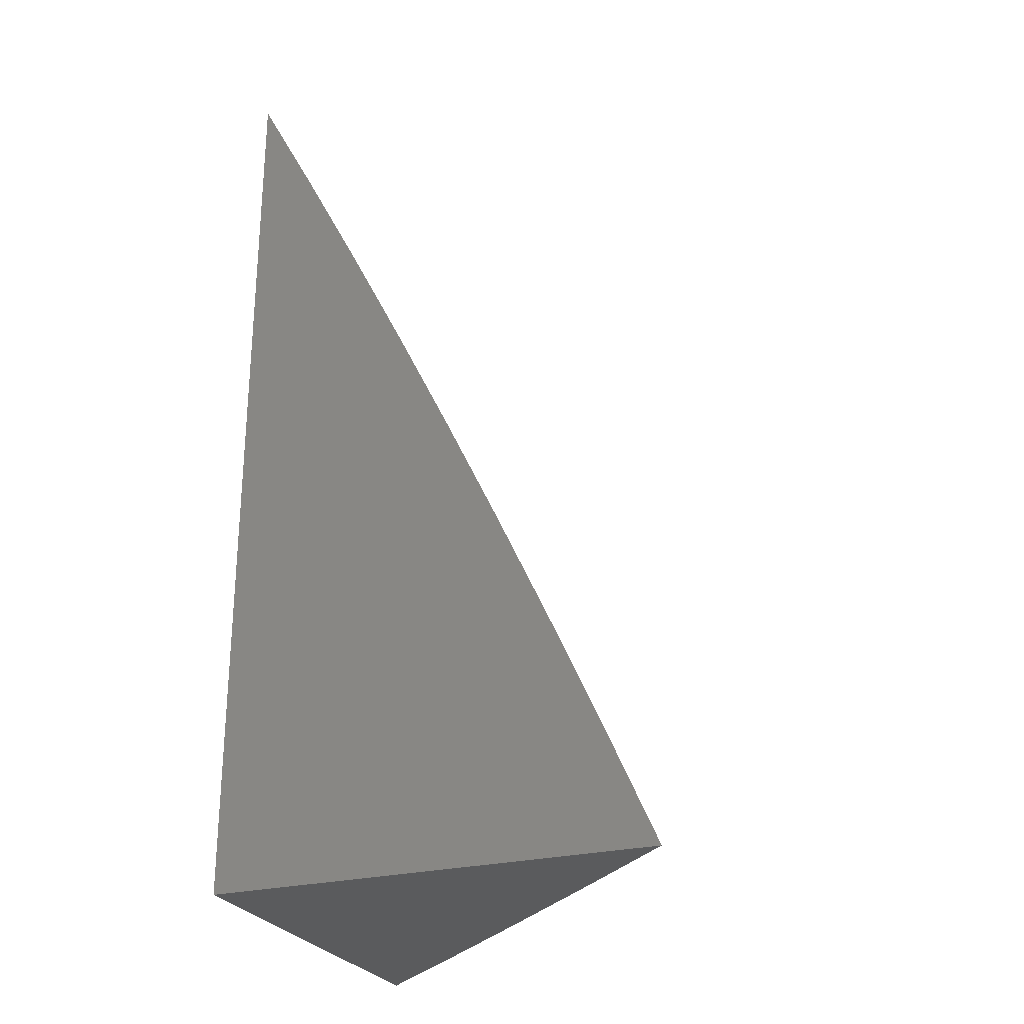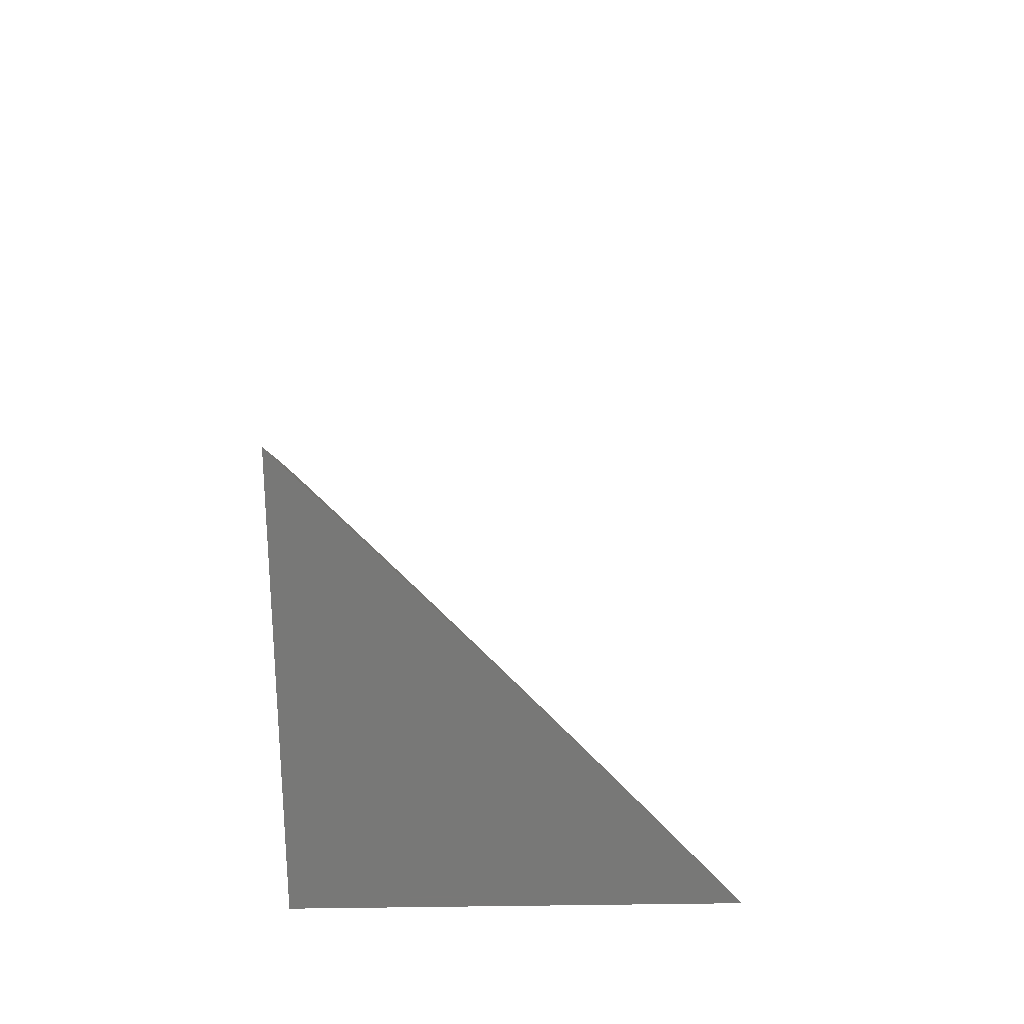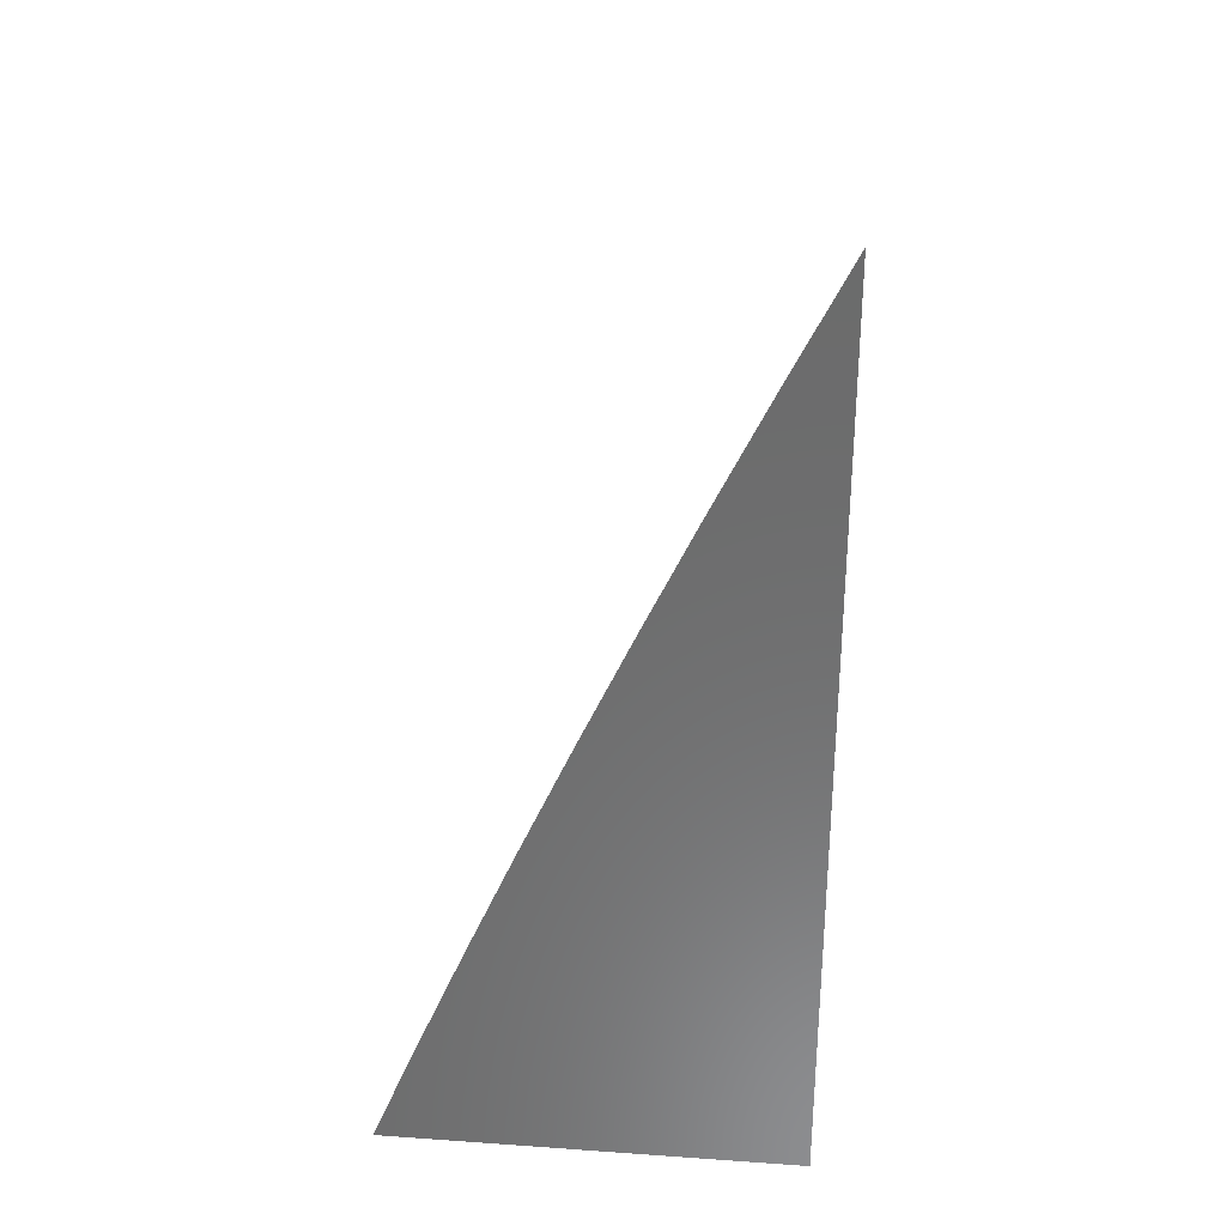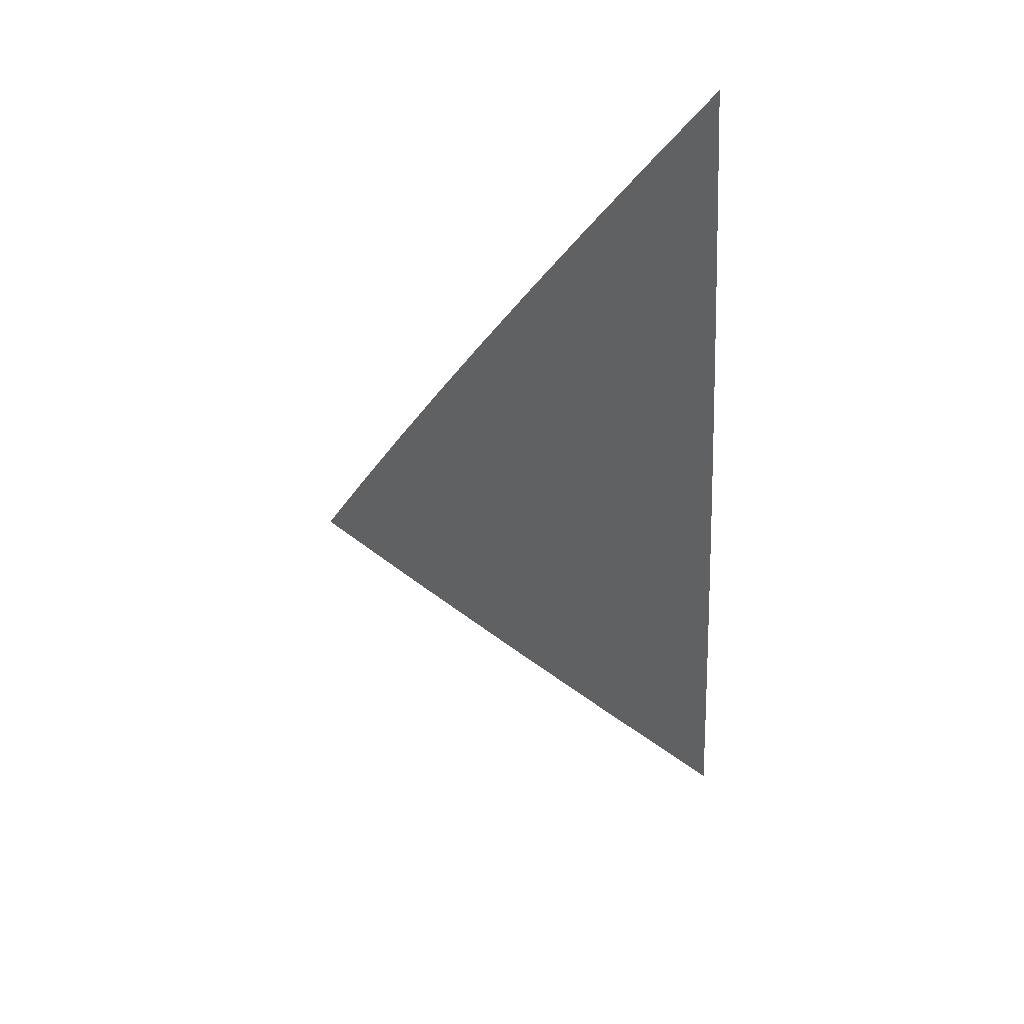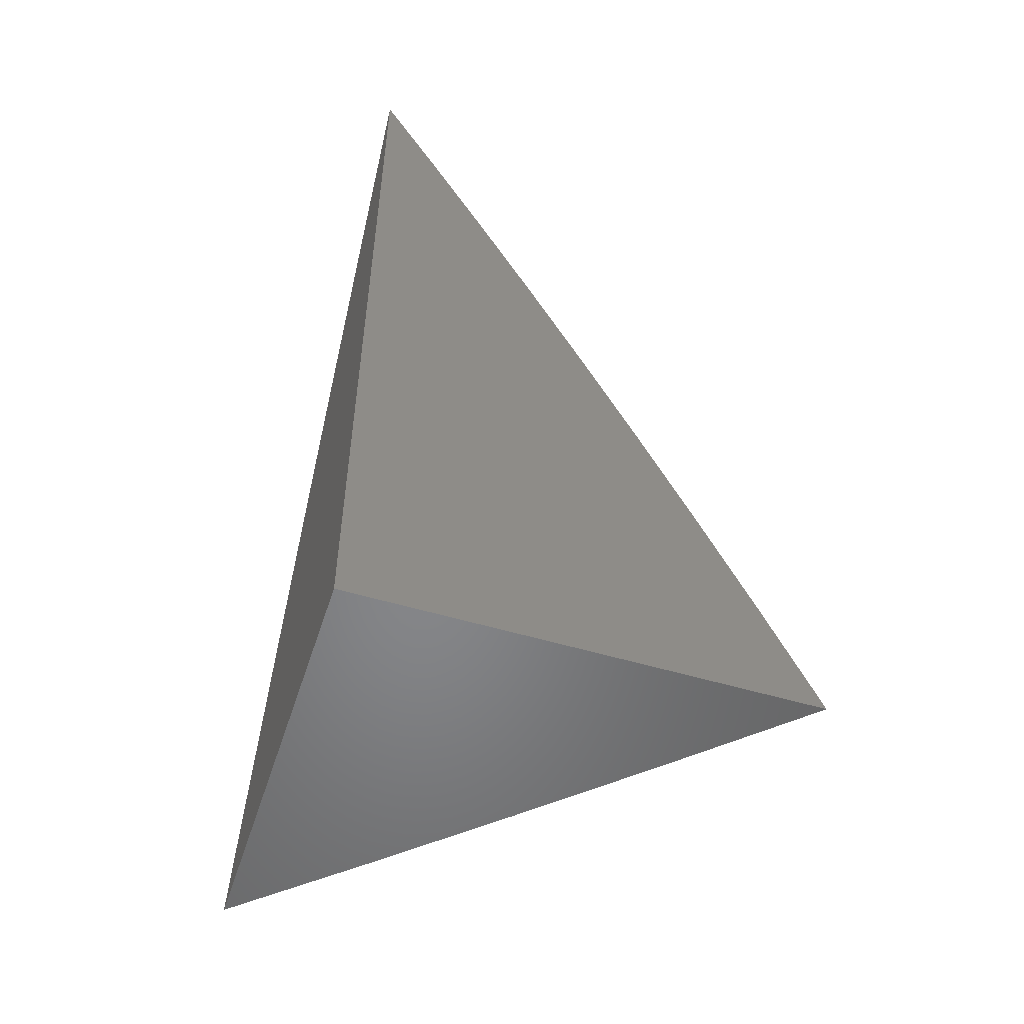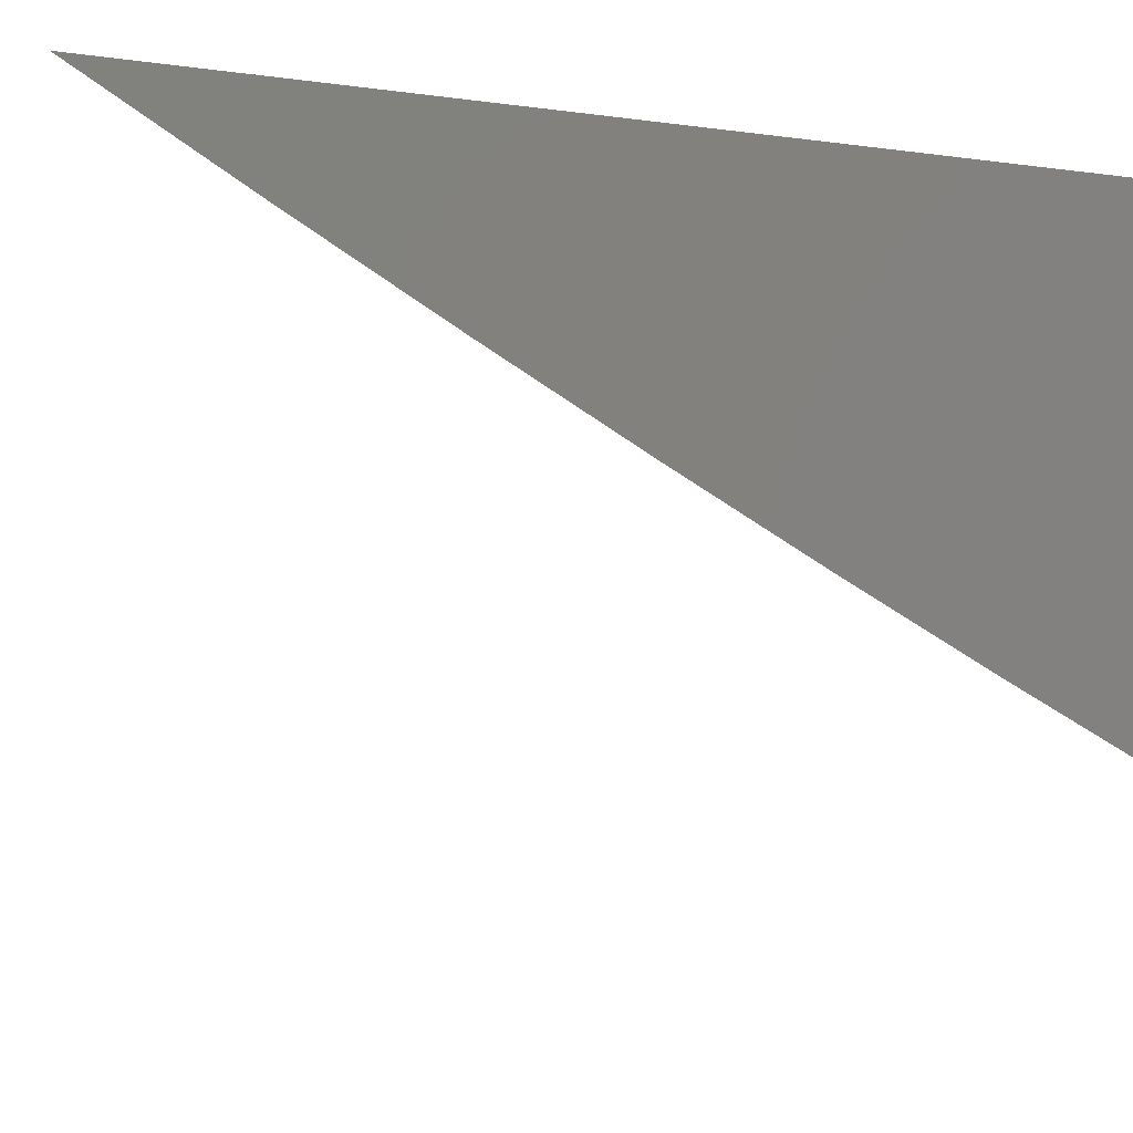
<metadata>
{"format":"stl","ext":"stl","renderer":"f3d","projection":"perspective","resolution":1024,"background":"white","views":[{"elev":-26.3,"azim":21.5,"up":"+Y"},{"elev":-70.7,"azim":90.8,"up":"+Y"},{"elev":31.3,"azim":-84.3,"up":"+Y"},{"elev":67.4,"azim":172.6,"up":"+Y"},{"elev":-53.1,"azim":-17.8,"up":"+Y"},{"elev":-1.8,"azim":-128.4,"up":"+Z"}]}
</metadata>
<code>
# stl→obj: 82 verts, 160 faces
v 7 3.521 -8.036
v 7 3.594 -8
v 7.024 3.513 -8.017
v 7.039 3.521 -8
v 7.076 3.448 -8
v 7.062 3.44 -8.017
v 7.113 3.374 -8
v 7.099 3.366 -8.017
v 7.15 3.3 -8
v 7.136 3.292 -8.017
v 7.185 3.225 -8
v 7.171 3.218 -8.017
v 7.22 3.151 -8
v 7.205 3.143 -8.017
v 7.254 3.076 -8
v 7.239 3.069 -8.017
v 7.287 3 -8
v 7.216 3 -8.068
v 7.145 3 -8.135
v 7.164 3.037 -8.102
v 7.179 3.044 -8.085
v 7.194 3.05 -8.068
v 7.146 3.117 -8.085
v 7.161 3.124 -8.068
v 7.127 3.198 -8.068
v 7.141 3.204 -8.051
v 7.106 3.278 -8.051
v 7.121 3.285 -8.034
v 7.085 3.359 -8.034
v 7.073 3 -8.202
v 7.089 3.005 -8.185
v 7.104 3.011 -8.169
v 7.119 3.018 -8.152
v 7.071 3.085 -8.169
v 7.086 3.091 -8.152
v 7.052 3.164 -8.152
v 7.067 3.171 -8.135
v 7.032 3.244 -8.135
v 7.047 3.251 -8.118
v 7.011 3.324 -8.118
v 7.026 3.331 -8.102
v 7 3.373 -8.106
v 7.004 3.411 -8.085
v 7 3.447 -8.071
v 7.019 3.418 -8.068
v 7.033 3.425 -8.051
v 7.056 3.345 -8.068
v 7.07 3.352 -8.051
v 7.092 3.272 -8.068
v 7 3 -8.268
v 7.025 3.065 -8.218
v 7.041 3.071 -8.202
v 7.056 3.078 -8.185
v 7.022 3.151 -8.185
v 7.037 3.158 -8.169
v 7 3.225 -8.173
v 7.002 3.23 -8.169
v 7 3.299 -8.14
v 7.017 3.237 -8.152
v 7.01 3.058 -8.235
v 7 3.075 -8.237
v 7 3.15 -8.205
v 7.007 3.144 -8.202
v 7.01 3.506 -8.034
v 7.048 3.432 -8.034
v 7.041 3.338 -8.085
v 7.077 3.265 -8.085
v 7.112 3.191 -8.085
v 7.062 3.258 -8.102
v 7.082 3.178 -8.118
v 7.101 3.098 -8.135
v 7.134 3.024 -8.135
v 7.156 3.211 -8.034
v 7.176 3.13 -8.051
v 7.209 3.056 -8.051
v 7.097 3.184 -8.102
v 7.131 3.111 -8.102
v 7.191 3.137 -8.034
v 7.224 3.063 -8.034
v 7.116 3.104 -8.118
v 7.149 3.031 -8.118
v 7 3 -8
f 1 2 3
f 3 2 4
f 3 4 5
f 3 5 6
f 6 5 7
f 6 7 8
f 8 7 9
f 8 9 10
f 10 9 11
f 10 11 12
f 12 11 13
f 12 13 14
f 14 13 15
f 14 15 16
f 16 15 17
f 16 17 18
f 19 20 18
f 18 20 21
f 18 21 22
f 22 21 23
f 22 23 24
f 24 23 25
f 24 25 26
f 26 25 27
f 26 27 28
f 28 27 29
f 28 29 8
f 8 29 6
f 30 31 19
f 19 31 32
f 19 32 33
f 33 32 34
f 33 34 35
f 35 34 36
f 35 36 37
f 37 36 38
f 37 38 39
f 39 38 40
f 39 40 41
f 41 40 42
f 41 42 43
f 43 42 44
f 43 44 45
f 45 44 46
f 45 46 47
f 47 46 48
f 47 48 49
f 49 48 27
f 49 27 25
f 50 51 30
f 30 51 52
f 30 52 53
f 53 52 54
f 53 54 55
f 55 54 56
f 55 56 57
f 57 56 58
f 57 58 59
f 59 58 38
f 59 38 36
f 51 50 60
f 60 50 61
f 60 61 51
f 51 61 62
f 51 62 52
f 52 62 63
f 52 63 54
f 54 63 56
f 62 56 63
f 38 58 40
f 40 58 42
f 44 1 46
f 46 1 64
f 46 64 65
f 65 64 6
f 65 6 29
f 64 1 3
f 6 64 3
f 48 46 65
f 48 65 29
f 43 45 66
f 66 45 47
f 66 47 67
f 67 47 49
f 67 49 68
f 68 49 25
f 68 25 23
f 27 48 29
f 43 66 41
f 41 66 69
f 41 69 39
f 39 69 70
f 39 70 37
f 37 70 71
f 37 71 35
f 35 71 72
f 35 72 33
f 33 72 19
f 69 66 67
f 8 10 28
f 28 10 73
f 28 73 26
f 26 73 74
f 26 74 24
f 24 74 75
f 24 75 22
f 22 75 18
f 69 67 76
f 76 67 68
f 76 68 77
f 77 68 23
f 77 23 21
f 55 57 59
f 55 59 36
f 10 12 73
f 73 12 78
f 73 78 74
f 74 78 79
f 74 79 75
f 75 79 18
f 69 76 70
f 70 76 80
f 70 80 71
f 71 80 81
f 71 81 72
f 72 81 19
f 80 76 77
f 53 55 34
f 34 55 36
f 12 14 78
f 78 14 16
f 78 16 79
f 79 16 18
f 21 20 77
f 77 20 80
f 34 32 53
f 53 32 31
f 53 31 30
f 20 19 81
f 80 20 81
f 50 30 82
f 82 30 19
f 82 19 18
f 18 17 82
f 17 15 82
f 82 15 13
f 82 13 11
f 11 9 82
f 82 9 7
f 82 7 5
f 5 4 82
f 82 4 2
f 2 1 82
f 82 1 44
f 82 44 42
f 42 58 82
f 82 58 56
f 82 56 62
f 62 61 82
f 82 61 50

</code>
